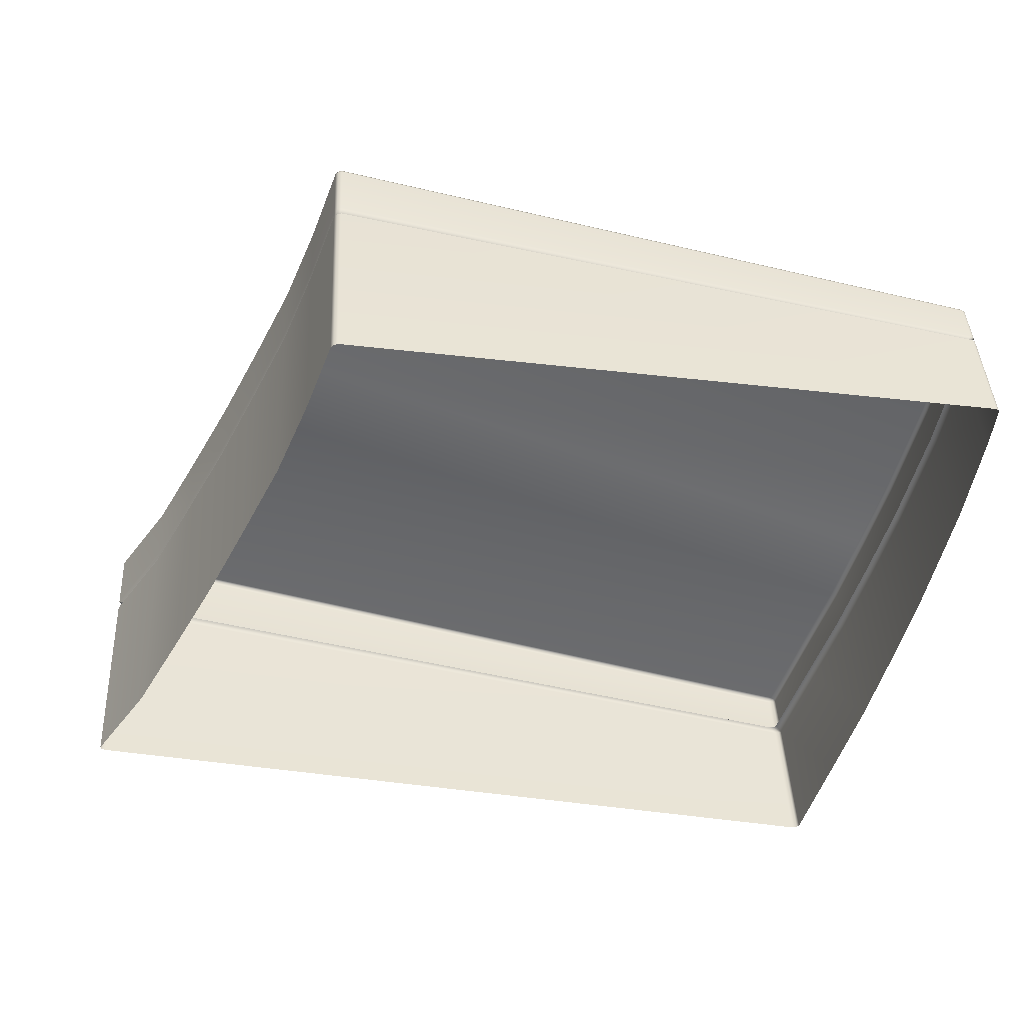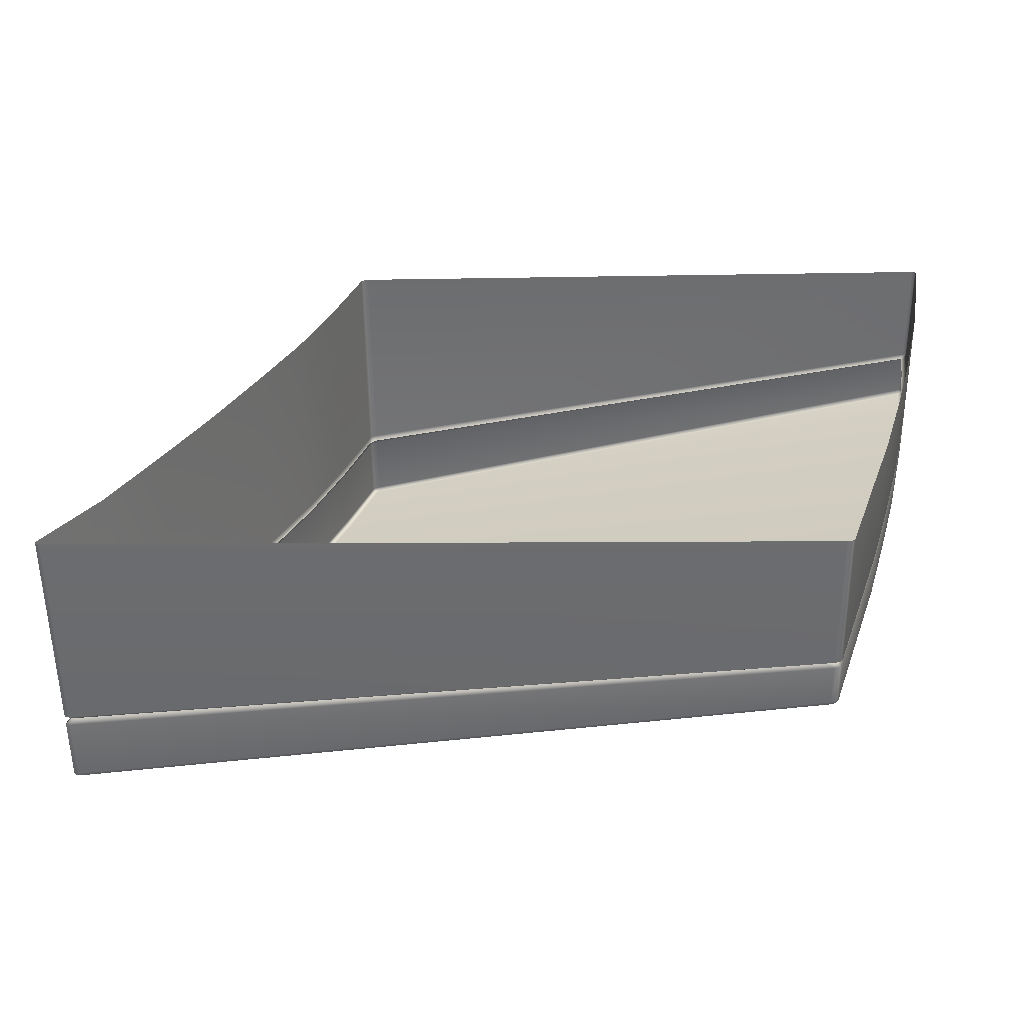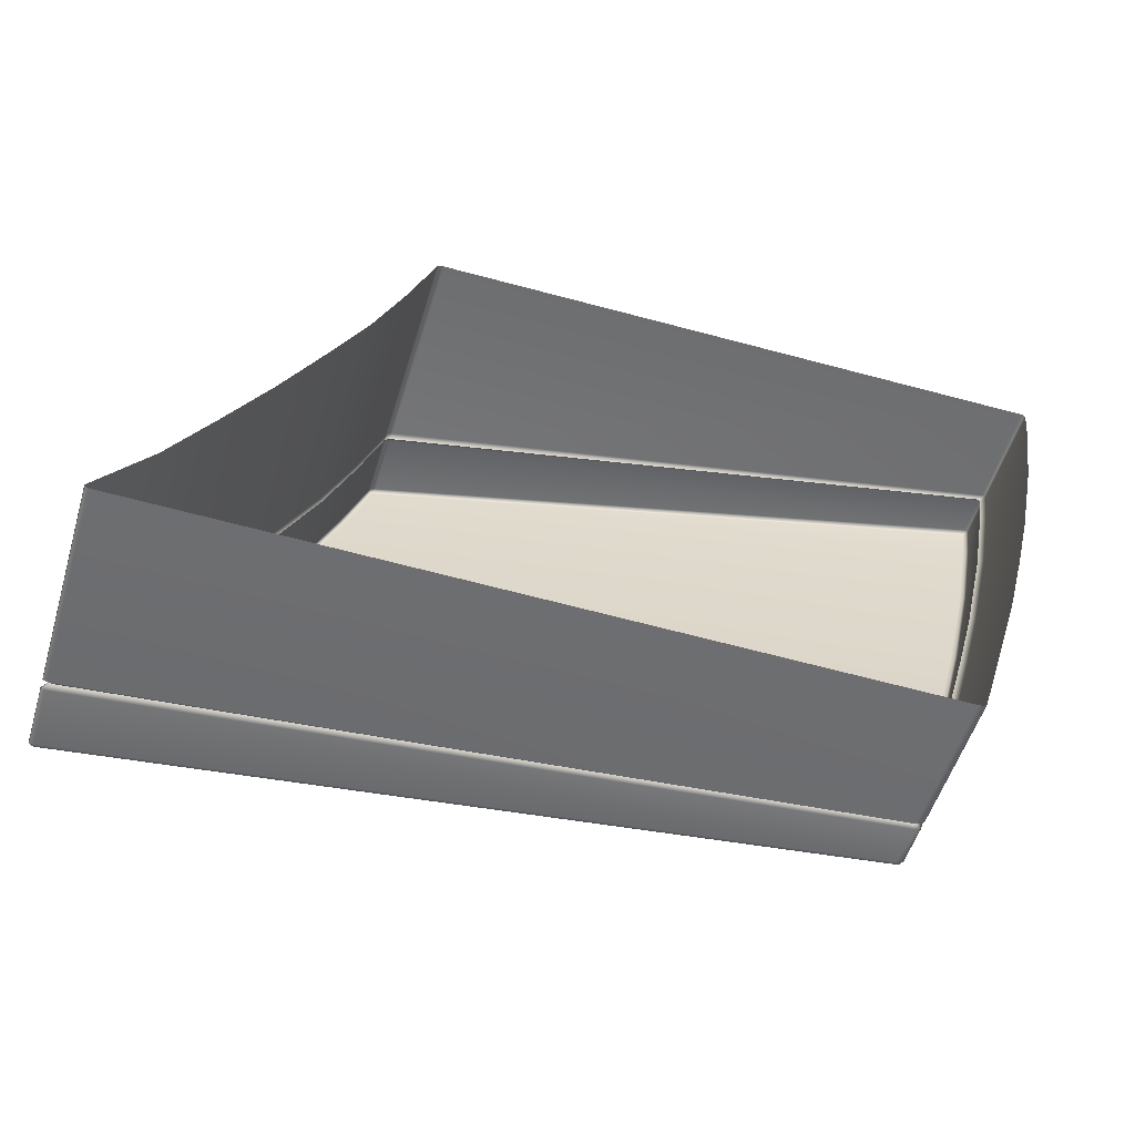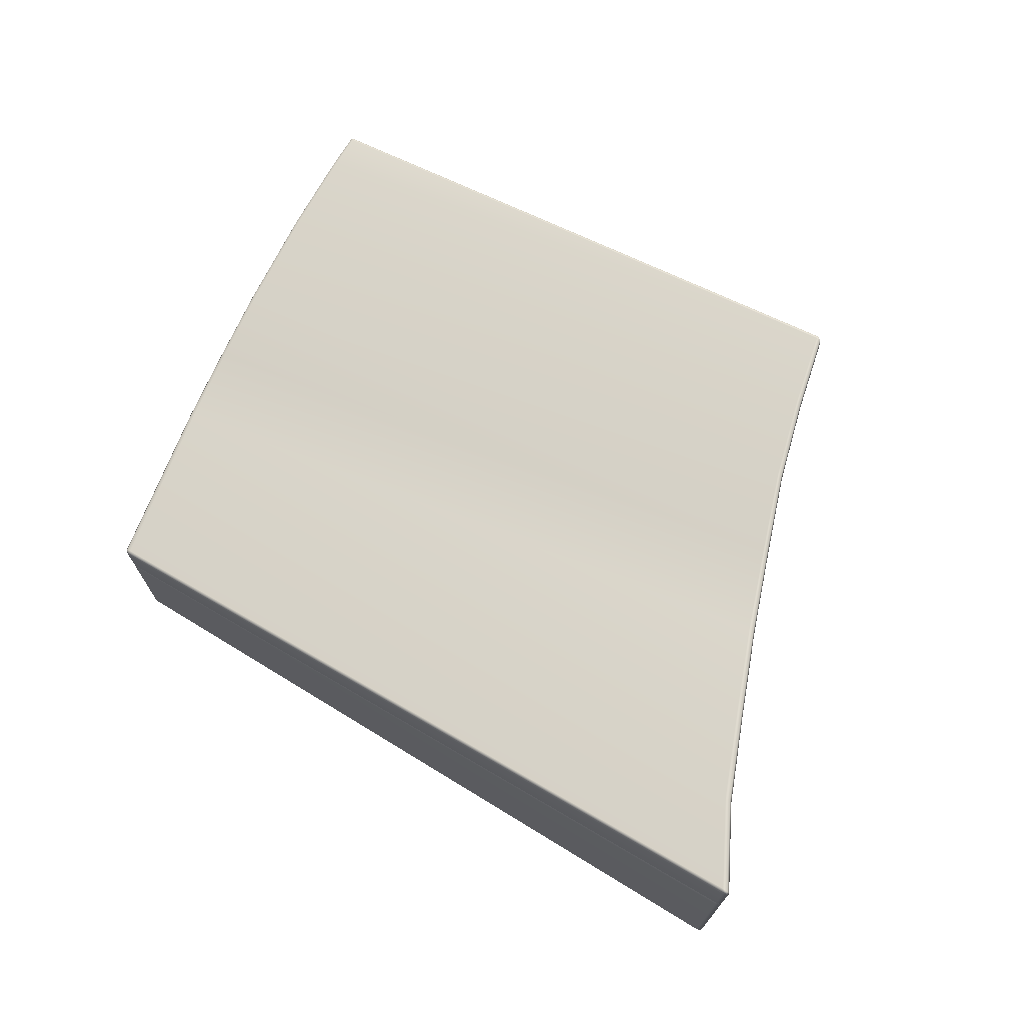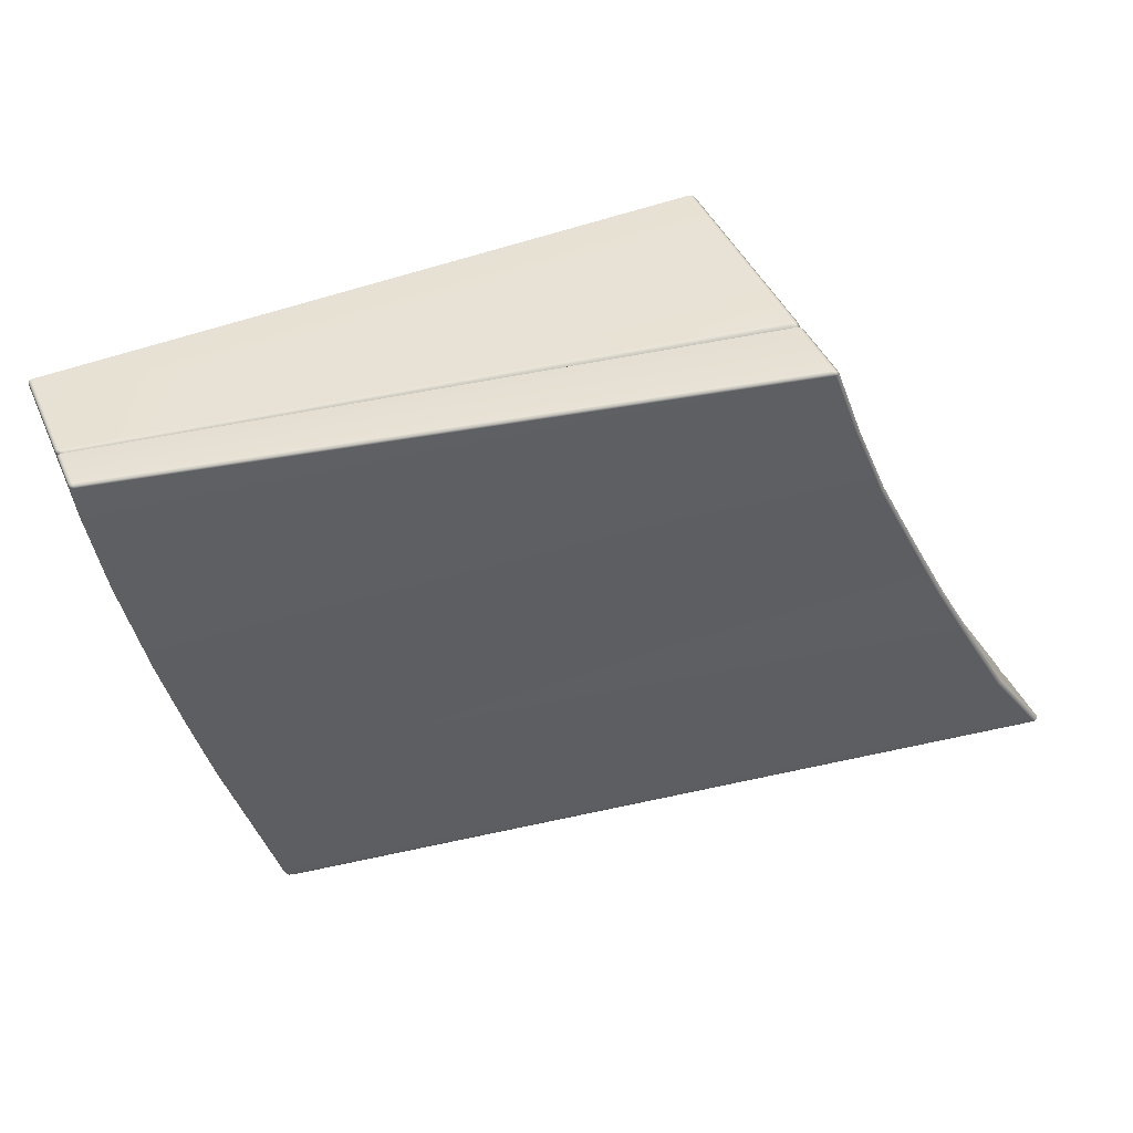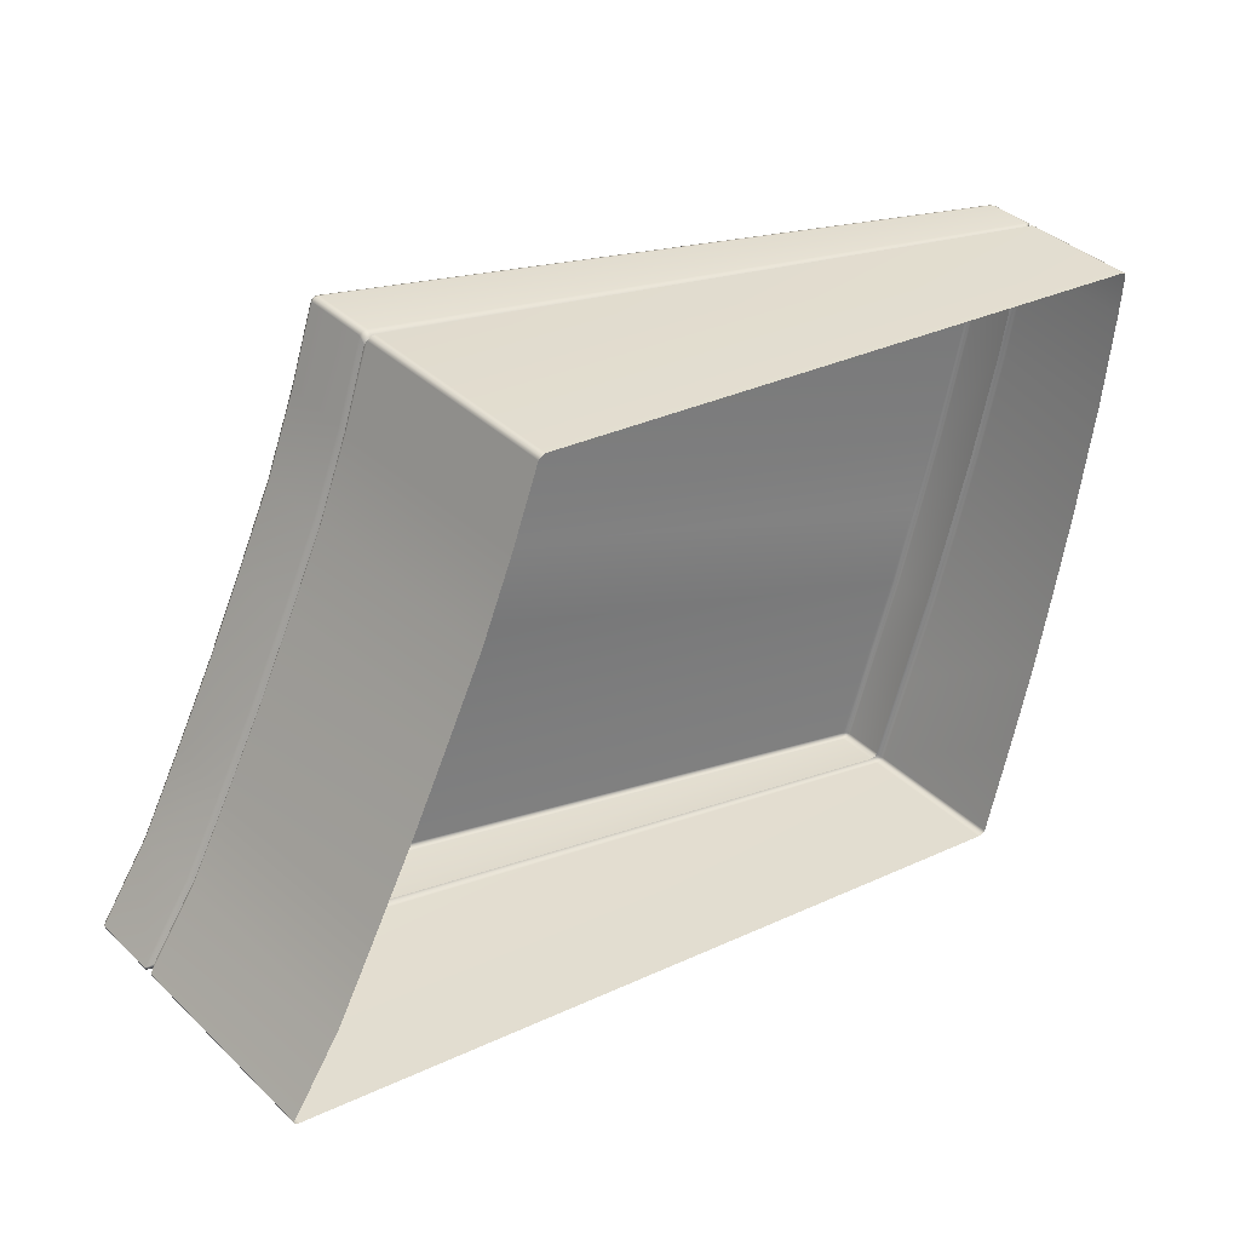
<metadata>
{"format":"obj","ext":"obj","renderer":"f3d","projection":"perspective","resolution":1024,"background":"white","views":[{"elev":41.9,"azim":-2.7,"up":"+Z"},{"elev":-54.9,"azim":0.5,"up":"+Z"},{"elev":-53.3,"azim":-16.8,"up":"+Z"},{"elev":71.4,"azim":-140.7,"up":"+Y"},{"elev":41.5,"azim":157.9,"up":"+Z"},{"elev":38.9,"azim":-40.5,"up":"+Z"}]}
</metadata>
<code>
g ENV_SY02_HW_WaterBiome_Ramp04_MO
v -36.68 0.9913 42.73
v -36.71 2.465 42.74
v -36.71 0.9934 42.74
v -36.68 2.459 42.73
v -36.67 2.495 42.77
v -31.58 0.5452 42.09
v -36.64 2.49 42.75
v -31.58 1.5 42.09
v -31.55 0.5445 42.09
v -31.62 1.528 42.12
v -31.55 1.494 42.09
v -31.59 1.523 42.13
v -34.81 1.068 46.34
v -34.79 2.539 46.36
v -34.79 1.068 46.36
v -34.81 2.541 46.34
v -34.79 2.568 46.33
v -35 1.065 45.85
v -34.81 2.569 46.3
v -35 2.525 45.85
v -35.22 1.06 45.33
v -34.99 2.554 45.82
v -35.22 2.513 45.33
v -35.49 1.051 44.81
v -35.21 2.541 45.31
v -35.49 2.5 44.81
v -35.76 1.04 44.29
v -35.47 2.53 44.8
v -35.76 2.491 44.29
v -36.05 1.026 43.77
v -35.73 2.52 44.29
v -36.05 2.482 43.77
v -36.02 2.511 43.78
v -36.36 1.009 43.25
v -36.36 2.472 43.25
v -36.32 2.502 43.27
v -36.71 2.467 42.76
v -36.72 0.9941 42.76
v -36.71 0.9934 42.74
v -36.67 2.497 42.79
v -36.71 2.465 42.74
v -36.67 2.495 42.77
v -30.58 1.537 45.85
v -30.55 1.51 45.9
v -30.59 1.539 45.87
v -30.55 1.509 45.88
v -30.55 0.7844 45.9
v -30.62 1.535 45.61
v -30.55 0.783 45.88
v -30.58 1.506 45.63
v -30.73 1.53 45.03
v -30.58 0.7683 45.63
v -30.69 1.501 45.04
v -30.9 1.526 44.31
v -30.69 0.7305 45.04
v -30.86 1.498 44.31
v -31.04 1.523 43.79
v -30.86 0.6837 44.31
v -31 1.494 43.78
v -31.2 1.521 43.27
v -31 0.648 43.78
v -31.16 1.492 43.25
v -31.37 1.521 42.75
v -31.16 0.6124 43.25
v -31.33 1.492 42.72
v -31.57 1.521 42.14
v -31.33 0.5781 42.72
v -31.53 1.492 42.11
v -31.59 1.523 42.13
v -31.53 0.5452 42.11
v -31.55 1.494 42.09
v -31.55 0.5445 42.09
v -30.55 1.51 45.9
v -30.55 0.7844 45.9
v -30.57 0.7844 45.91
v -30.57 1.514 45.91
v -30.59 1.539 45.87
v -30.61 1.543 45.88
v -34.76 2.534 46.37
v -34.76 1.068 46.37
v -34.79 1.068 46.36
v -34.76 2.563 46.33
v -34.79 2.539 46.36
v -34.79 2.568 46.33
v -36.64 2.49 42.75
v -36.71 2.534 42.74
v -36.67 2.495 42.77
v -36.68 2.528 42.73
v -31.62 1.528 42.12
v -36.71 2.982 42.74
v -31.58 1.544 42.09
v -31.59 1.523 42.13
v -31.55 1.539 42.09
v -31.58 1.825 42.09
v -31.55 1.82 42.09
v -36.68 2.976 42.73
v -31.58 1.848 42.09
v -31.55 1.839 42.09
v -36.67 2.999 42.73
v -36.7 3 42.74
v -34.81 2.569 46.3
v -34.79 2.609 46.36
v -34.79 2.568 46.33
v -34.81 2.611 46.34
v -34.99 2.554 45.82
v -34.79 3.059 46.36
v -35 2.595 45.85
v -35.21 2.541 45.31
v -35.22 2.582 45.33
v -35.47 2.53 44.8
v -35.49 2.57 44.81
v -35.73 2.52 44.29
v -35.76 2.561 44.29
v -36.02 2.511 43.78
v -36.05 2.551 43.77
v -36.32 2.502 43.27
v -36.36 2.542 43.25
v -36.67 2.497 42.79
v -36.72 2.536 42.76
v -36.67 2.495 42.77
v -36.71 2.534 42.74
v -36.36 2.989 43.25
v -36.72 2.983 42.76
v -36.71 2.982 42.74
v -36.7 3.006 42.75
v -36.7 3 42.74
v -36.34 3.011 43.25
v -36.05 2.998 43.77
v -36.04 3.021 43.77
v -35.76 3.008 44.29
v -35.75 3.03 44.29
v -35.49 3.018 44.81
v -35.48 3.04 44.81
v -35.22 3.029 45.33
v -35.21 3.052 45.33
v -35 3.043 45.85
v -34.99 3.065 45.85
v -34.81 3.06 46.34
v -34.8 3.081 46.34
v -34.79 3.076 46.36
v -30.55 1.555 45.9
v -30.59 1.539 45.87
v -30.61 1.543 45.88
v -30.57 1.559 45.91
v -34.76 2.563 46.33
v -30.55 1.836 45.9
v -34.76 2.603 46.37
v -34.79 2.568 46.33
v -34.79 2.609 46.36
v -30.57 1.84 45.91
v -34.76 3.054 46.37
v -34.79 3.059 46.36
v -34.77 3.076 46.36
v -34.79 3.076 46.36
v -30.57 1.863 45.9
v -30.55 1.855 45.9
v -31.55 1.539 42.09
v -31.59 1.523 42.13
v -31.57 1.521 42.14
v -31.53 1.537 42.11
v -31.37 1.521 42.75
v -31.55 1.82 42.09
v -31.33 1.537 42.72
v -31.2 1.521 43.27
v -31.53 1.818 42.11
v -31.16 1.537 43.25
v -31.04 1.523 43.79
v -31.54 1.842 42.11
v -31.55 1.839 42.09
v -31.34 1.842 42.73
v -31.33 1.819 42.72
v -31.17 1.842 43.25
v -31.16 1.819 43.25
v -31.01 1.844 43.78
v -31 1.539 43.78
v -30.9 1.526 44.31
v -31 1.821 43.78
v -30.87 1.848 44.31
v -30.86 1.542 44.31
v -30.73 1.53 45.03
v -30.86 1.824 44.31
v -30.7 1.851 45.04
v -30.69 1.546 45.04
v -30.62 1.535 45.61
v -30.69 1.828 45.04
v -30.59 1.856 45.63
v -30.58 1.551 45.63
v -30.58 1.537 45.85
v -30.58 1.832 45.63
v -30.55 1.858 45.88
v -30.55 1.553 45.88
v -30.59 1.539 45.87
v -30.55 1.555 45.9
v -30.55 1.835 45.88
v -30.55 1.836 45.9
v -30.55 1.855 45.9
v -36.7 3.006 42.75
v -36.7 3 42.74
v -36.67 2.999 42.73
v -36.66 3.009 42.75
v -36.34 3.011 43.25
v -31.57 1.857 42.11
v -31.58 1.848 42.09
v -36.3 3.015 43.25
v -36.04 3.021 43.77
v -31.54 1.842 42.11
v -31.55 1.839 42.09
v -31.37 1.857 42.73
v -31.34 1.842 42.73
v -36.01 3.025 43.77
v -35.75 3.03 44.29
v -31.19 1.856 43.25
v -31.17 1.842 43.25
v -35.72 3.035 44.29
v -35.48 3.04 44.81
v -31.04 1.859 43.78
v -31.01 1.844 43.78
v -35.45 3.045 44.81
v -35.21 3.052 45.33
v -30.89 1.862 44.31
v -30.87 1.848 44.31
v -35.19 3.057 45.33
v -34.99 3.065 45.85
v -30.72 1.865 45.04
v -30.7 1.851 45.04
v -34.96 3.07 45.85
v -34.8 3.081 46.34
v -30.61 1.87 45.63
v -30.59 1.856 45.63
v -34.77 3.085 46.34
v -30.57 1.872 45.89
v -30.55 1.858 45.88
v -30.57 1.863 45.9
v -30.55 1.855 45.9
v -34.77 3.076 46.36
v -34.79 3.076 46.36
g ENV_SY02_HW_WaterBiome_Ramp04_MO_0
f 3 2 1
f 2 4 1
f 2 5 4
f 6 1 4
f 5 7 4
f 8 6 4
f 8 4 7
f 9 6 8
f 10 8 7
f 11 9 8
f 11 8 10
f 12 11 10
f 15 14 13
f 14 16 13
f 14 17 16
f 18 13 16
f 17 19 16
f 20 18 16
f 20 16 19
f 21 18 20
f 22 20 19
f 23 21 20
f 23 20 22
f 24 21 23
f 25 23 22
f 26 24 23
f 26 23 25
f 27 24 26
f 28 26 25
f 29 27 26
f 29 26 28
f 30 27 29
f 31 29 28
f 32 30 29
f 32 29 31
f 33 32 31
f 34 30 32
f 35 32 33
f 35 34 32
f 36 35 33
f 34 35 37
f 35 36 37
f 38 34 37
f 38 37 39
f 36 40 37
f 37 41 39
f 37 40 41
f 40 42 41
f 45 44 43
f 44 46 43
f 44 47 46
f 43 46 48
f 47 49 46
f 46 50 48
f 46 49 50
f 48 50 51
f 49 52 50
f 50 53 51
f 50 52 53
f 51 53 54
f 52 55 53
f 53 56 54
f 53 55 56
f 54 56 57
f 55 58 56
f 56 59 57
f 56 58 59
f 57 59 60
f 58 61 59
f 59 62 60
f 59 61 62
f 60 62 63
f 61 64 62
f 62 65 63
f 62 64 65
f 63 65 66
f 64 67 65
f 65 68 66
f 65 67 68
f 66 68 69
f 67 70 68
f 68 71 69
f 68 70 71
f 70 72 71
f 75 74 73
f 76 75 73
f 76 73 77
f 78 76 77
f 75 76 79
f 76 78 79
f 80 75 79
f 80 79 81
f 78 82 79
f 79 83 81
f 79 82 83
f 82 84 83
g ENV_SY02_HW_WaterBiome_Ramp04_MO_1
f 87 86 85
f 86 88 85
f 89 85 88
f 88 86 90
f 91 89 88
f 92 89 91
f 93 92 91
f 93 91 94
f 91 88 94
f 95 93 94
f 96 88 90
f 88 96 94
f 94 97 95
f 97 94 96
f 97 98 95
f 99 97 96
f 96 90 99
f 90 100 99
f 103 102 101
f 102 104 101
f 105 101 104
f 104 102 106
f 107 105 104
f 108 105 107
f 109 108 107
f 110 108 109
f 111 110 109
f 112 110 111
f 113 112 111
f 114 112 113
f 115 114 113
f 116 114 115
f 117 116 115
f 116 117 118
f 117 119 118
f 118 119 120
f 119 121 120
f 117 115 122
f 117 122 119
f 121 119 123
f 122 123 119
f 124 121 123
f 123 125 124
f 123 122 125
f 125 126 124
f 122 127 125
f 115 128 122
f 122 128 127
f 115 113 128
f 128 129 127
f 113 130 128
f 129 128 130
f 113 111 130
f 131 129 130
f 111 132 130
f 131 130 132
f 111 109 132
f 133 131 132
f 109 134 132
f 133 132 134
f 109 107 134
f 135 133 134
f 107 136 134
f 135 134 136
f 107 104 136
f 137 135 136
f 104 138 136
f 137 136 138
f 138 104 106
f 139 137 138
f 138 106 139
f 106 140 139
f 143 142 141
f 144 143 141
f 143 144 145
f 144 141 146
f 144 147 145
f 145 147 148
f 147 149 148
f 150 144 146
f 144 150 147
f 149 147 151
f 150 151 147
f 152 149 151
f 151 153 152
f 151 150 153
f 153 154 152
f 150 155 153
f 150 146 155
f 146 156 155
f 159 158 157
f 160 159 157
f 161 159 160
f 160 157 162
f 163 161 160
f 164 161 163
f 165 160 162
f 163 160 165
f 166 164 163
f 167 164 166
f 165 162 168
f 162 169 168
f 168 170 165
f 171 163 165
f 170 171 165
f 166 163 171
f 170 172 171
f 172 173 171
f 173 166 171
f 173 172 174
f 175 167 166
f 175 166 173
f 176 167 175
f 177 173 174
f 177 175 173
f 177 174 178
f 179 176 175
f 179 175 177
f 180 176 179
f 181 177 178
f 181 179 177
f 181 178 182
f 183 180 179
f 183 179 181
f 184 180 183
f 185 181 182
f 185 183 181
f 185 182 186
f 187 184 183
f 187 183 185
f 188 184 187
f 189 185 186
f 189 187 185
f 189 186 190
f 191 188 187
f 191 187 189
f 192 188 191
f 193 192 191
f 194 191 189
f 193 191 194
f 194 189 190
f 195 193 194
f 194 190 195
f 190 196 195
f 199 198 197
f 200 199 197
f 197 201 200
f 200 202 199
f 202 203 199
f 201 204 200
f 200 204 202
f 201 205 204
f 202 206 203
f 206 207 203
f 202 208 206
f 204 208 202
f 208 209 206
f 205 210 204
f 204 210 208
f 210 205 211
f 208 212 209
f 210 212 208
f 212 213 209
f 214 210 211
f 210 214 212
f 214 211 215
f 213 212 216
f 214 216 212
f 217 213 216
f 218 214 215
f 214 218 216
f 218 215 219
f 217 216 220
f 218 220 216
f 221 217 220
f 222 218 219
f 218 222 220
f 222 219 223
f 221 220 224
f 222 224 220
f 225 221 224
f 226 222 223
f 222 226 224
f 226 223 227
f 225 224 228
f 226 228 224
f 229 225 228
f 230 226 227
f 226 230 228
f 229 228 231
f 230 231 228
f 232 229 231
f 231 233 232
f 233 231 230
f 233 234 232
f 235 233 230
f 230 227 235
f 227 236 235

</code>
